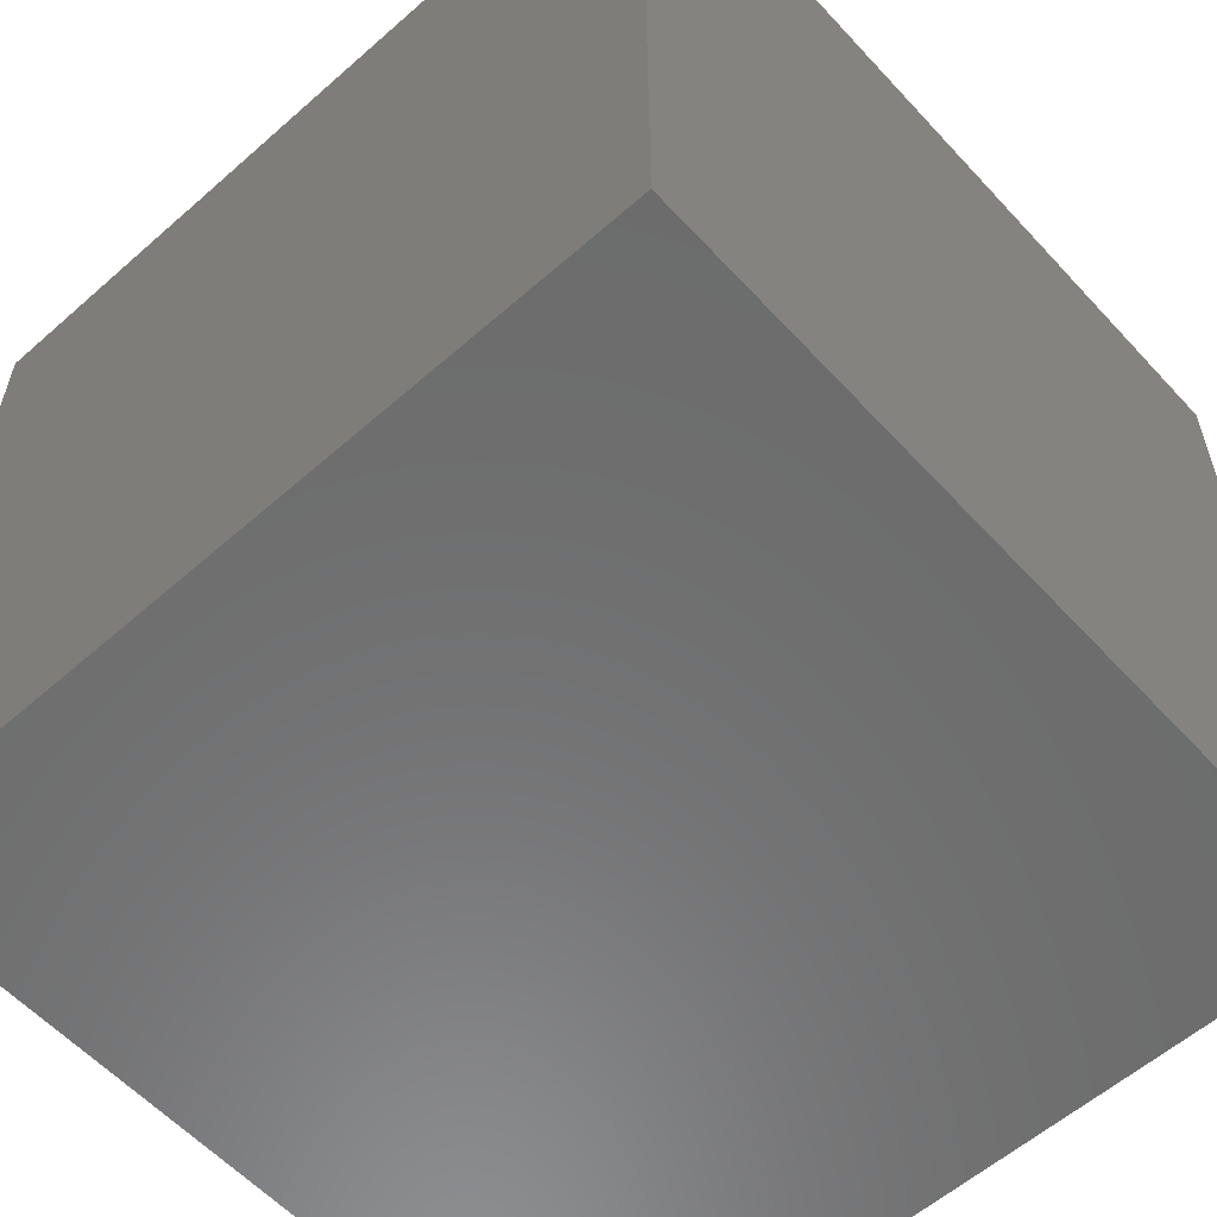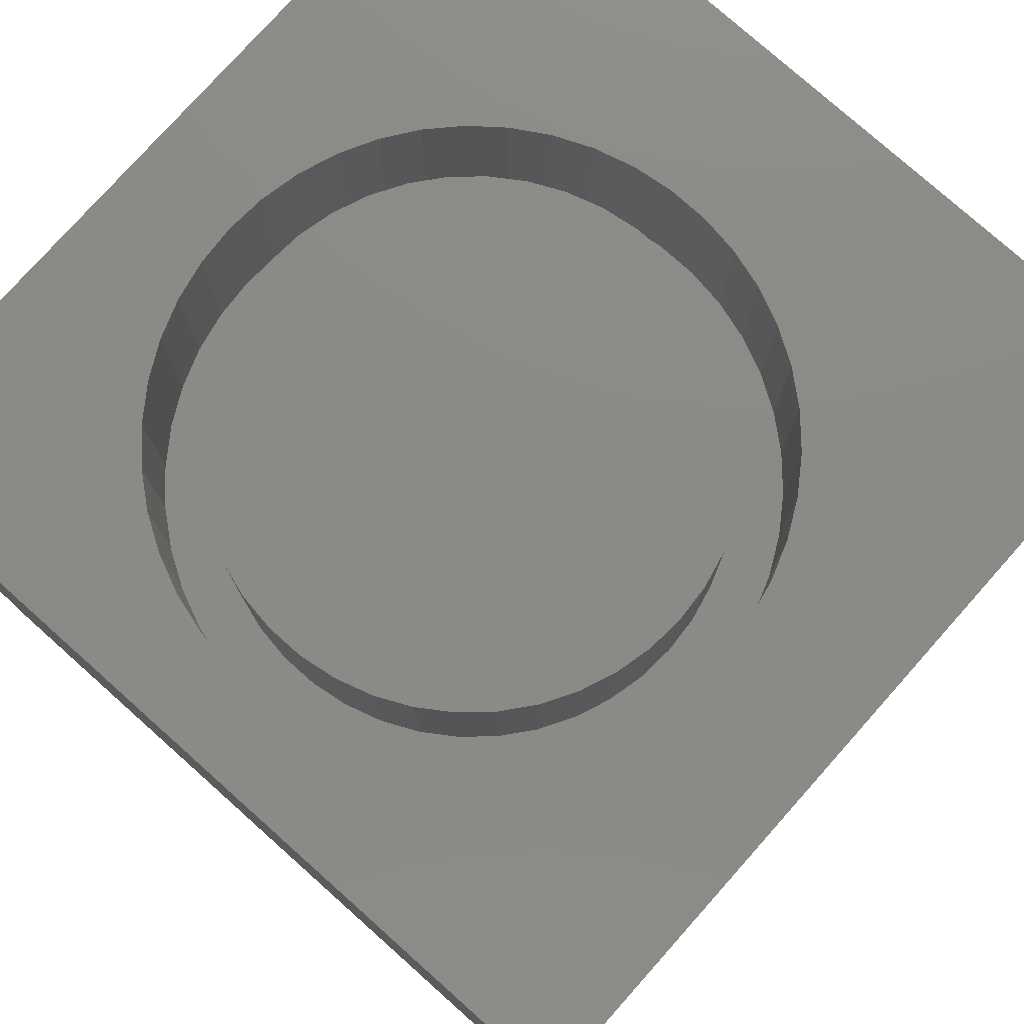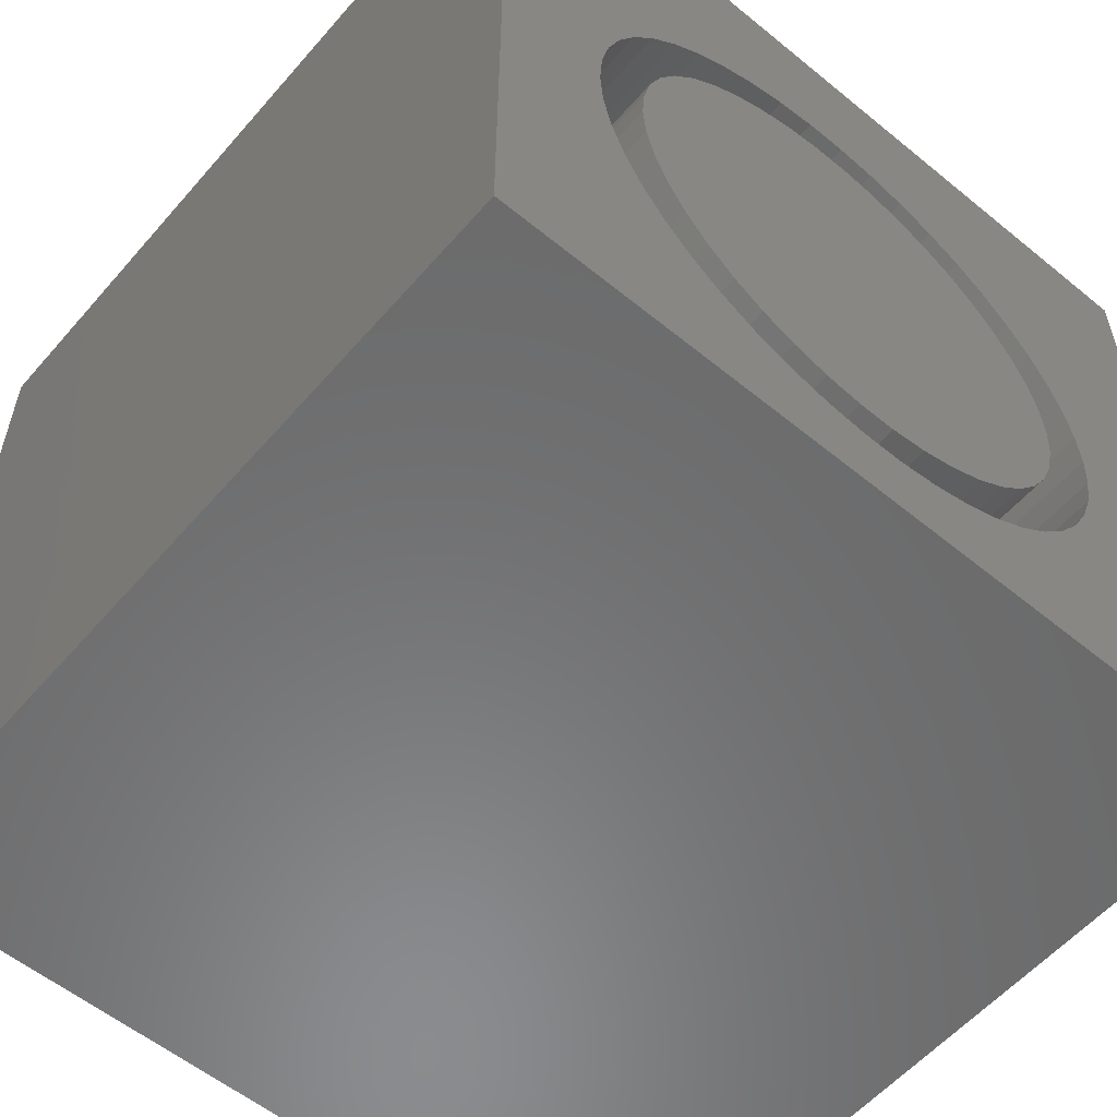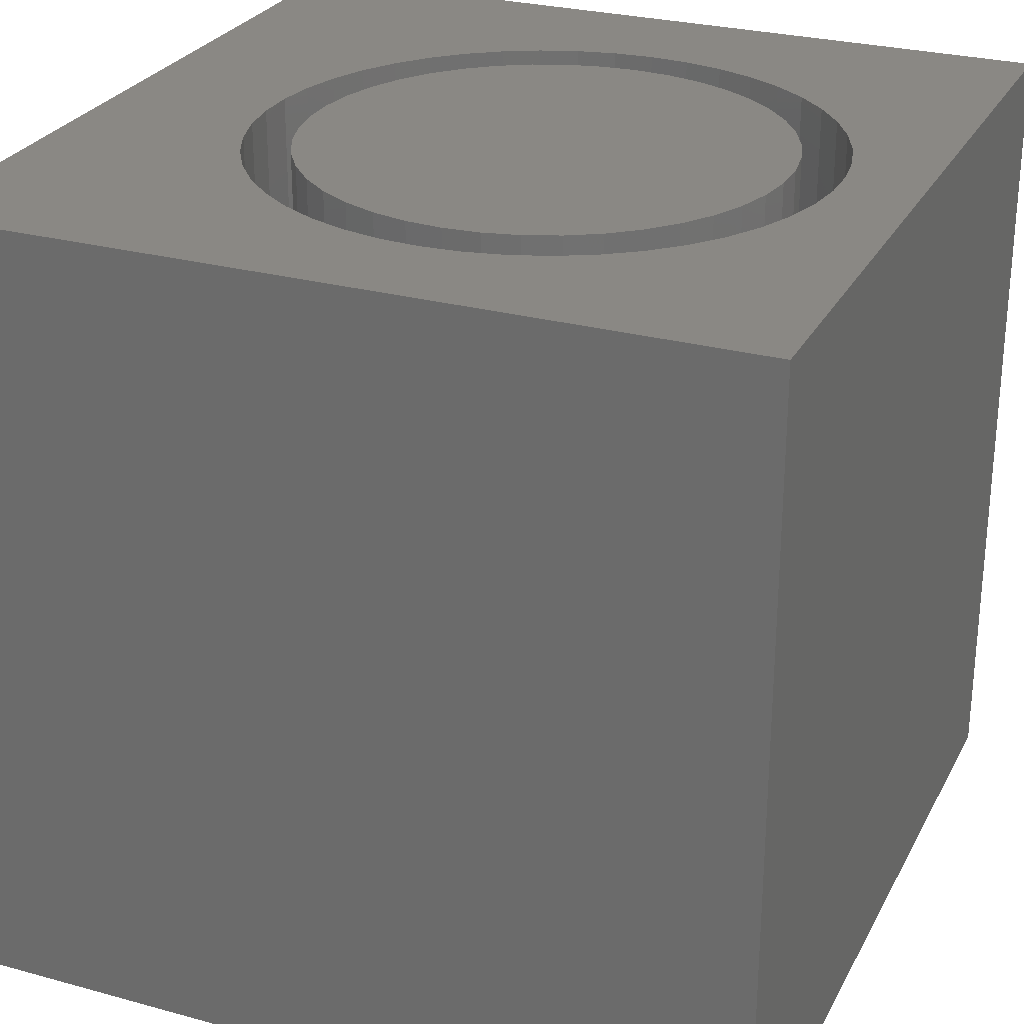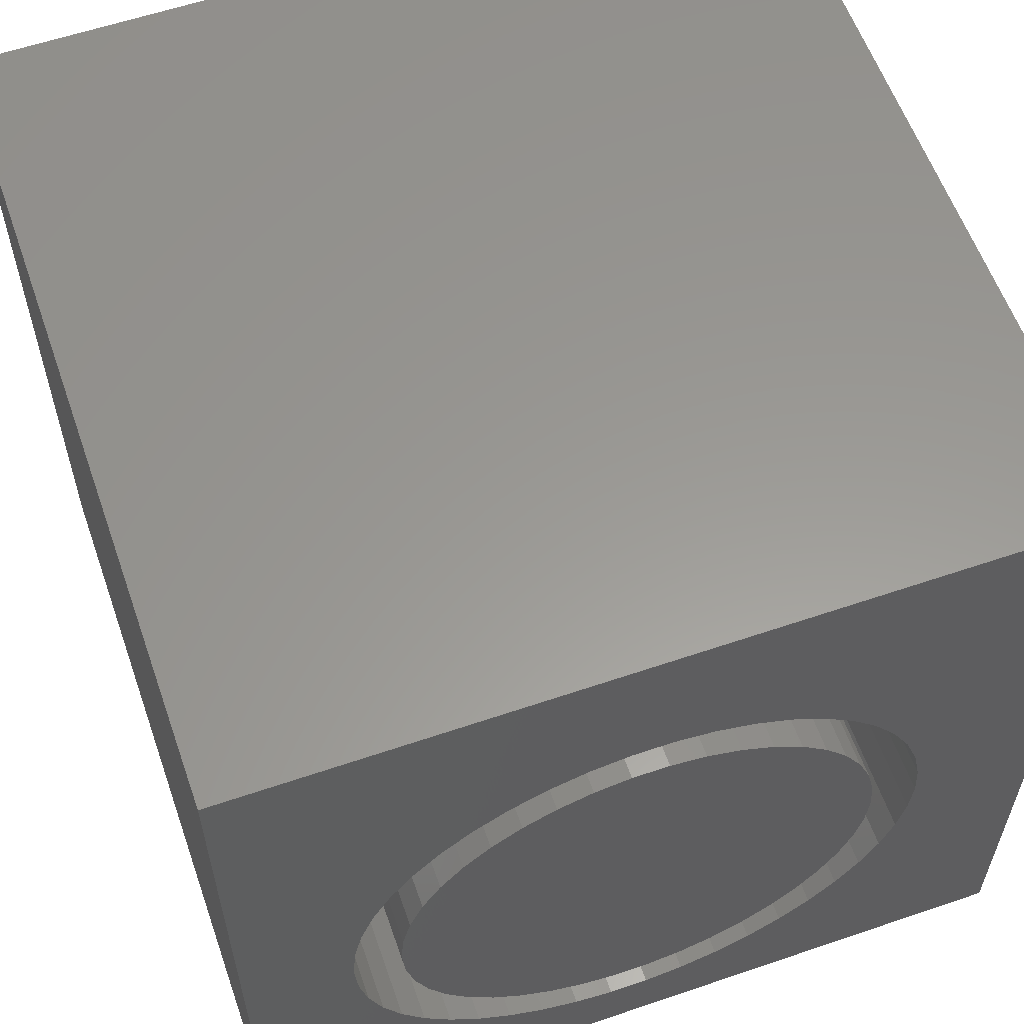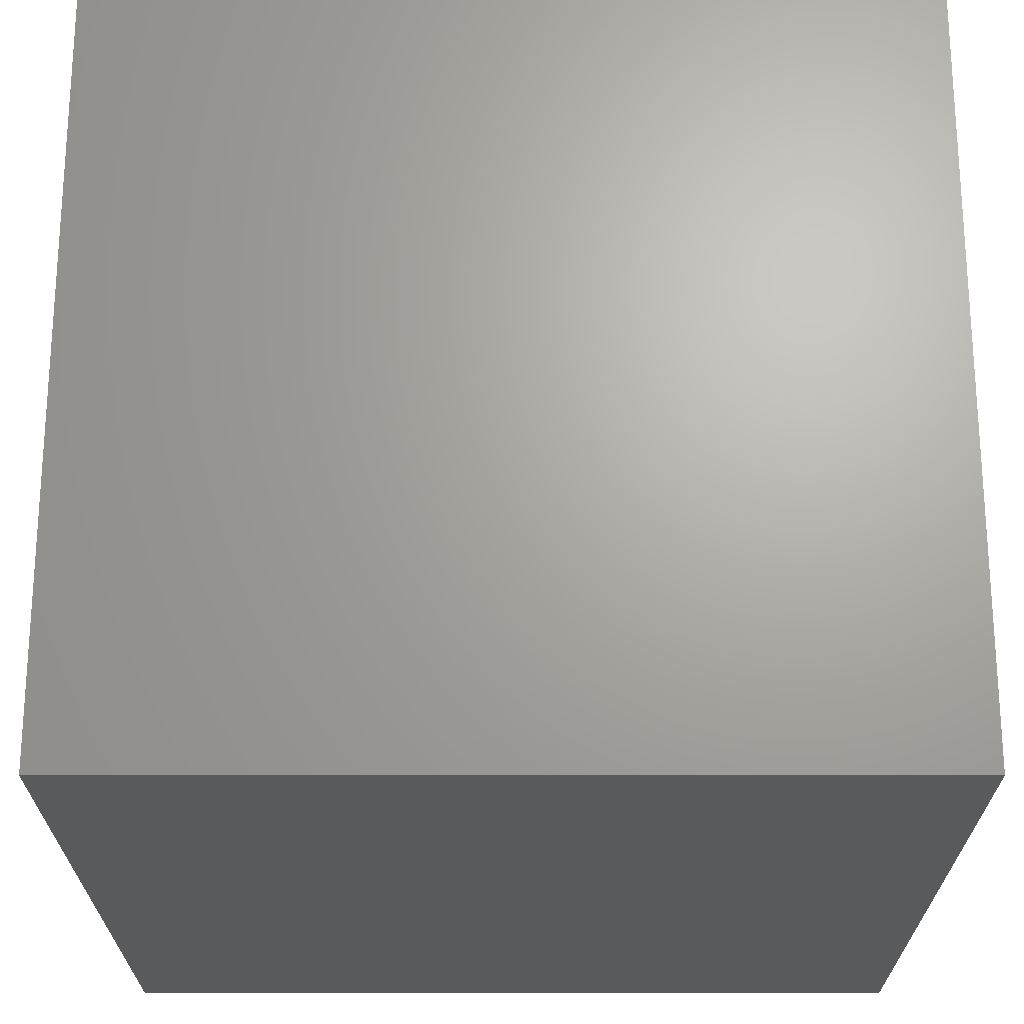
<metadata>
{"format":"stl","ext":"stl","renderer":"f3d","projection":"perspective","resolution":1024,"background":"white","views":[{"elev":-58.4,"azim":132.2,"up":"+Z"},{"elev":77.8,"azim":41.7,"up":"+Z"},{"elev":-57.0,"azim":-40.4,"up":"+Y"},{"elev":27.2,"azim":-67.1,"up":"+Z"},{"elev":59.2,"azim":-19.3,"up":"+Y"},{"elev":67.2,"azim":-90.0,"up":"+Y"}]}
</metadata>
<code>
# stl→obj: 184 verts, 364 faces
v 0 10 10
v 0 10 0
v 0 0 10
v 0 0 0
v 6.489 1.354 10
v 6.044 1.161 10
v 10 0 10
v 10 10 10
v 4.613 8.048 10
v 8.274 3.548 10
v 8.112 3.092 10
v 7.889 2.662 10
v 7.61 2.266 10
v 8.112 5.921 10
v 8.274 5.464 10
v 2.432 7.101 10
v 2.808 7.407 10
v 3.222 7.659 10
v 5.098 8.048 10
v 5.578 7.982 10
v 6.044 7.852 10
v 4.613 0.9641 10
v 5.098 0.9641 10
v 5.578 1.03 10
v 4.133 1.03 10
v 3.666 1.161 10
v 3.222 1.354 10
v 2.808 1.606 10
v 2.432 1.912 10
v 2.101 2.266 10
v 3.666 7.852 10
v 4.133 7.982 10
v 6.489 7.659 10
v 6.903 7.407 10
v 7.279 7.101 10
v 8.373 4.99 10
v 8.406 4.506 10
v 8.373 4.023 10
v 7.279 1.912 10
v 6.903 1.606 10
v 1.822 2.662 10
v 1.599 3.092 10
v 1.437 3.548 10
v 7.61 6.747 10
v 7.889 6.351 10
v 1.437 5.464 10
v 1.599 5.921 10
v 1.338 4.023 10
v 1.305 4.506 10
v 1.338 4.99 10
v 1.822 6.351 10
v 2.101 6.747 10
v 10 10 0
v 10 0 0
v 8.373 4.023 8
v 8.406 4.506 8
v 8.373 4.99 8
v 8.274 5.464 8
v 8.112 5.921 8
v 7.889 6.351 8
v 7.61 6.747 8
v 7.279 7.101 8
v 6.903 7.407 8
v 6.489 7.659 8
v 6.044 7.852 8
v 5.578 7.982 8
v 5.098 8.048 8
v 4.613 8.048 8
v 4.133 7.982 8
v 3.666 7.852 8
v 3.222 7.659 8
v 2.808 7.407 8
v 2.432 7.101 8
v 2.101 6.747 8
v 1.822 6.351 8
v 1.599 5.921 8
v 1.437 5.464 8
v 1.338 4.99 8
v 1.305 4.506 8
v 1.338 4.023 8
v 1.437 3.548 8
v 1.599 3.092 8
v 1.822 2.662 8
v 2.101 2.266 8
v 2.432 1.912 8
v 2.808 1.606 8
v 3.222 1.354 8
v 3.666 1.161 8
v 4.133 1.03 8
v 4.613 0.9641 8
v 5.098 0.9641 8
v 5.578 1.03 8
v 6.044 1.161 8
v 6.489 1.354 8
v 6.903 1.606 8
v 7.279 1.912 8
v 7.61 2.266 8
v 7.889 2.662 8
v 8.112 3.092 8
v 8.274 3.548 8
v 7.031 6.525 8
v 6.706 6.827 8
v 6.34 7.077 8
v 5.94 7.269 8
v 5.516 7.4 8
v 5.077 7.466 8
v 4.634 7.466 8
v 4.195 7.4 8
v 3.771 7.269 8
v 3.371 7.077 8
v 3.005 6.827 8
v 6.706 2.186 8
v 7.031 2.487 8
v 7.308 2.834 8
v 7.53 3.218 8
v 7.692 3.631 8
v 7.79 4.064 8
v 7.824 4.506 8
v 7.79 4.949 8
v 7.692 5.381 8
v 7.53 5.794 8
v 7.308 6.178 8
v 2.68 2.487 8
v 3.005 2.186 8
v 3.371 1.936 8
v 3.771 1.743 8
v 4.195 1.613 8
v 4.634 1.546 8
v 5.077 1.546 8
v 5.516 1.613 8
v 5.94 1.743 8
v 6.34 1.936 8
v 2.68 6.525 8
v 2.403 6.178 8
v 2.181 5.794 8
v 2.019 5.381 8
v 1.92 4.949 8
v 1.887 4.506 8
v 1.92 4.064 8
v 2.019 3.631 8
v 2.181 3.218 8
v 2.403 2.834 8
v 7.824 4.506 10
v 7.79 4.064 10
v 7.692 3.631 10
v 7.53 3.218 10
v 7.308 2.834 10
v 7.031 2.487 10
v 6.706 2.186 10
v 6.34 1.936 10
v 5.94 1.743 10
v 5.516 1.613 10
v 5.077 1.546 10
v 4.634 1.546 10
v 4.195 1.613 10
v 3.771 1.743 10
v 3.371 1.936 10
v 3.005 2.186 10
v 2.68 2.487 10
v 2.403 2.834 10
v 2.181 3.218 10
v 2.019 3.631 10
v 1.92 4.064 10
v 1.887 4.506 10
v 1.92 4.949 10
v 2.019 5.381 10
v 2.181 5.794 10
v 2.403 6.178 10
v 2.68 6.525 10
v 3.005 6.827 10
v 3.371 7.077 10
v 3.771 7.269 10
v 4.195 7.4 10
v 4.634 7.466 10
v 5.077 7.466 10
v 5.516 7.4 10
v 5.94 7.269 10
v 6.34 7.077 10
v 6.706 6.827 10
v 7.031 6.525 10
v 7.308 6.178 10
v 7.53 5.794 10
v 7.692 5.381 10
v 7.79 4.949 10
f 1 2 3
f 3 2 4
f 5 6 7
f 8 1 9
f 10 11 7
f 7 11 12
f 7 12 13
f 14 15 8
f 16 17 1
f 1 17 18
f 9 19 8
f 8 19 20
f 8 20 21
f 22 3 23
f 23 3 7
f 23 7 24
f 24 7 6
f 22 25 3
f 3 25 26
f 3 26 27
f 27 28 3
f 3 28 29
f 3 29 30
f 18 31 1
f 1 31 32
f 1 32 9
f 21 33 8
f 8 33 34
f 8 34 35
f 15 36 8
f 8 36 37
f 8 37 7
f 7 37 38
f 7 38 10
f 13 39 7
f 7 39 40
f 7 40 5
f 30 41 3
f 3 41 42
f 3 42 43
f 35 44 8
f 8 44 45
f 8 45 14
f 1 46 47
f 43 48 3
f 3 48 49
f 3 49 1
f 1 49 50
f 1 50 46
f 47 51 1
f 1 51 52
f 1 52 16
f 53 8 54
f 54 8 7
f 2 53 4
f 4 53 54
f 8 53 1
f 1 53 2
f 54 7 4
f 4 7 3
f 55 37 56
f 56 37 36
f 56 36 57
f 57 36 15
f 57 15 58
f 58 15 14
f 58 14 59
f 59 14 45
f 59 45 60
f 60 45 44
f 60 44 61
f 61 44 35
f 61 35 62
f 62 35 34
f 62 34 63
f 63 34 33
f 63 33 64
f 64 33 21
f 64 21 65
f 65 21 20
f 65 20 66
f 66 20 19
f 66 19 67
f 67 19 9
f 67 9 68
f 68 9 32
f 68 32 69
f 69 32 31
f 69 31 70
f 70 31 18
f 70 18 71
f 71 18 17
f 71 17 72
f 72 17 16
f 72 16 73
f 73 16 52
f 73 52 74
f 74 52 51
f 74 51 75
f 75 51 47
f 75 47 76
f 76 47 46
f 76 46 77
f 77 46 50
f 77 50 78
f 78 50 49
f 78 49 79
f 79 49 48
f 79 48 80
f 80 48 43
f 80 43 81
f 81 43 42
f 81 42 82
f 82 42 41
f 82 41 83
f 83 41 30
f 83 30 84
f 84 30 29
f 84 29 85
f 85 29 28
f 85 28 86
f 86 28 27
f 86 27 87
f 87 27 26
f 87 26 88
f 88 26 25
f 88 25 89
f 89 25 22
f 89 22 90
f 90 22 23
f 90 23 91
f 91 23 24
f 91 24 92
f 92 24 6
f 92 6 93
f 93 6 5
f 93 5 94
f 94 5 40
f 94 40 95
f 95 40 39
f 95 39 96
f 96 39 13
f 96 13 97
f 97 13 12
f 97 12 98
f 98 12 11
f 98 11 99
f 99 11 10
f 99 10 100
f 100 10 38
f 100 38 55
f 55 38 37
f 101 62 102
f 102 62 63
f 102 63 103
f 103 63 64
f 103 64 104
f 104 64 65
f 104 65 105
f 105 65 66
f 105 66 106
f 106 66 67
f 106 67 107
f 107 67 68
f 107 68 108
f 108 68 69
f 108 69 109
f 109 69 70
f 109 70 110
f 110 70 71
f 110 71 111
f 112 96 113
f 113 96 97
f 113 97 114
f 114 97 98
f 114 98 115
f 115 98 99
f 115 99 116
f 116 99 100
f 116 100 117
f 117 100 55
f 117 55 118
f 118 55 56
f 118 56 119
f 119 56 57
f 119 57 120
f 120 57 58
f 120 58 121
f 121 58 59
f 121 59 122
f 122 59 60
f 122 60 101
f 101 60 61
f 101 61 62
f 123 85 124
f 124 85 86
f 124 86 125
f 125 86 87
f 125 87 126
f 126 87 88
f 126 88 127
f 127 88 89
f 127 89 128
f 128 89 90
f 128 90 129
f 129 90 91
f 129 91 130
f 130 91 92
f 130 92 131
f 131 92 93
f 131 93 132
f 132 93 94
f 132 94 112
f 112 94 95
f 112 95 96
f 71 72 111
f 111 72 73
f 111 73 133
f 133 73 74
f 133 74 134
f 134 74 75
f 134 75 135
f 135 75 76
f 135 76 136
f 136 76 77
f 136 77 137
f 137 77 78
f 137 78 138
f 138 78 79
f 138 79 139
f 139 79 80
f 139 80 140
f 140 80 81
f 140 81 141
f 141 81 82
f 141 82 142
f 142 82 83
f 142 83 123
f 123 83 84
f 123 84 85
f 119 143 118
f 118 143 144
f 118 144 117
f 117 144 145
f 117 145 116
f 116 145 146
f 116 146 115
f 115 146 147
f 115 147 114
f 114 147 148
f 114 148 113
f 113 148 149
f 113 149 112
f 112 149 150
f 112 150 132
f 132 150 151
f 132 151 131
f 131 151 152
f 131 152 130
f 130 152 153
f 130 153 129
f 129 153 154
f 129 154 128
f 128 154 155
f 128 155 127
f 127 155 156
f 127 156 126
f 126 156 157
f 126 157 125
f 125 157 158
f 125 158 124
f 124 158 159
f 124 159 123
f 123 159 160
f 123 160 142
f 142 160 161
f 142 161 141
f 141 161 162
f 141 162 140
f 140 162 163
f 140 163 139
f 139 163 164
f 139 164 138
f 138 164 165
f 138 165 137
f 137 165 166
f 137 166 136
f 136 166 167
f 136 167 135
f 135 167 168
f 135 168 134
f 134 168 169
f 134 169 133
f 133 169 170
f 133 170 111
f 111 170 171
f 111 171 110
f 110 171 172
f 110 172 109
f 109 172 173
f 109 173 108
f 108 173 174
f 108 174 107
f 107 174 175
f 107 175 106
f 106 175 176
f 106 176 105
f 105 176 177
f 105 177 104
f 104 177 178
f 104 178 103
f 103 178 179
f 103 179 102
f 102 179 180
f 102 180 101
f 101 180 181
f 101 181 122
f 122 181 182
f 122 182 121
f 121 182 183
f 121 183 120
f 120 183 184
f 120 184 119
f 119 184 143
f 155 154 173
f 155 173 156
f 154 153 173
f 173 153 152
f 173 152 151
f 151 150 173
f 173 150 149
f 173 149 174
f 174 149 175
f 172 171 158
f 158 171 170
f 158 170 169
f 172 158 173
f 173 158 157
f 173 157 156
f 169 168 158
f 158 168 167
f 158 167 159
f 159 167 160
f 149 148 184
f 184 148 147
f 184 147 146
f 146 145 184
f 184 145 144
f 184 144 143
f 184 183 149
f 149 183 182
f 149 182 181
f 166 165 162
f 162 165 164
f 162 164 163
f 181 180 149
f 149 180 179
f 149 179 178
f 178 177 149
f 149 177 176
f 149 176 175
f 166 162 167
f 167 162 161
f 167 161 160

</code>
